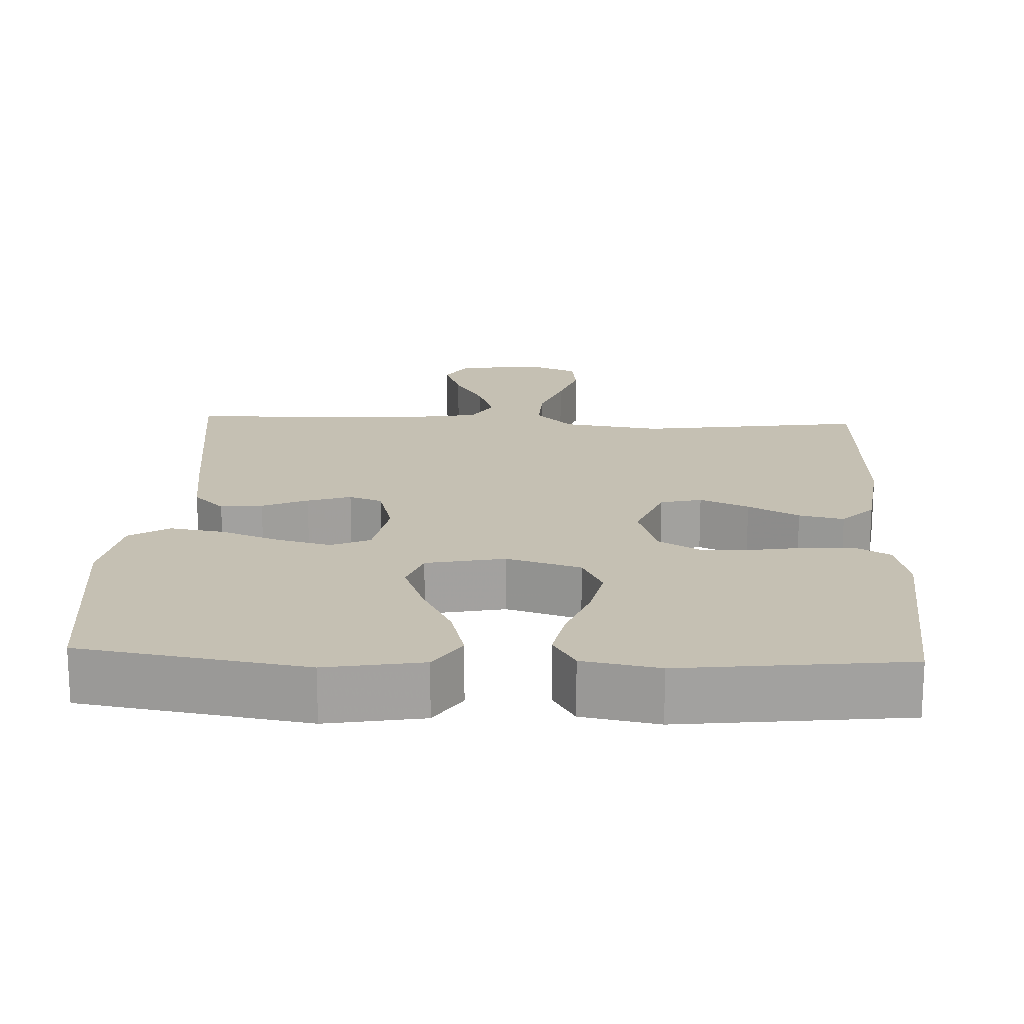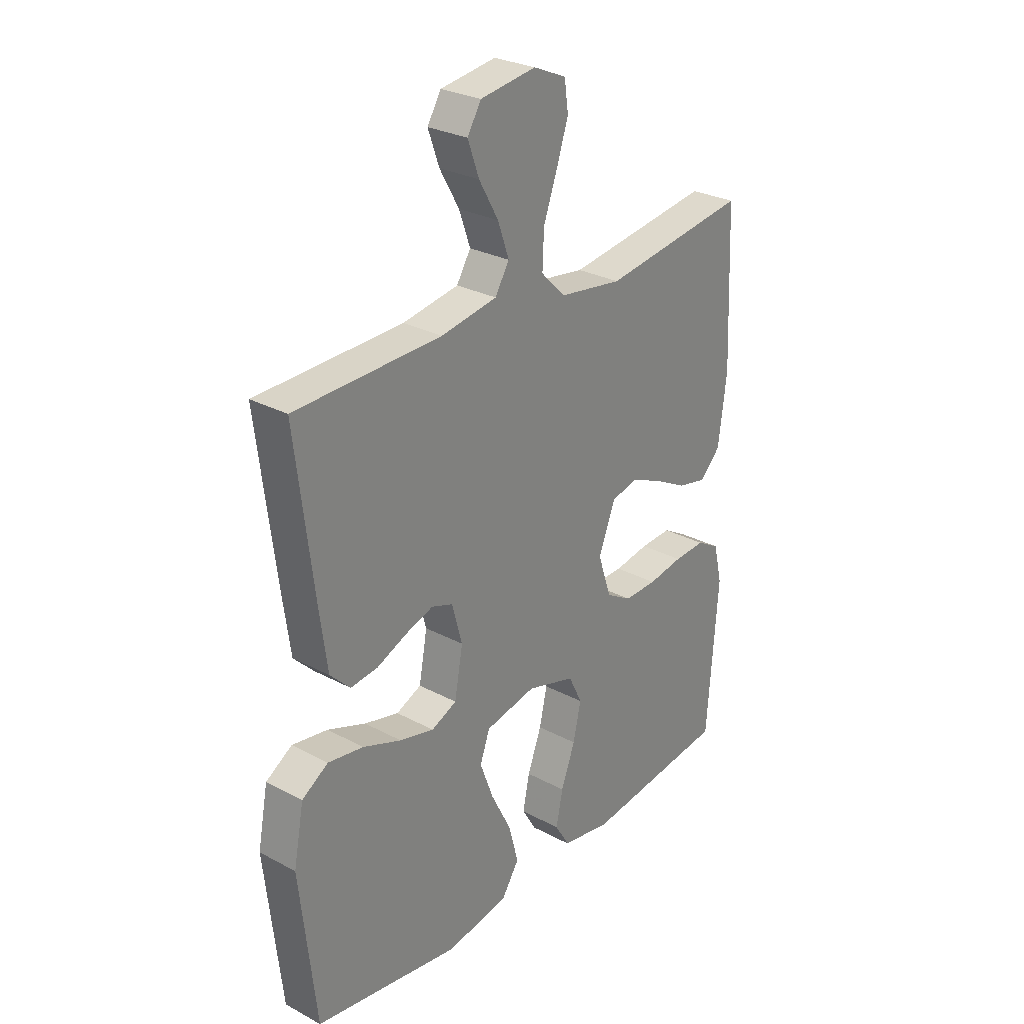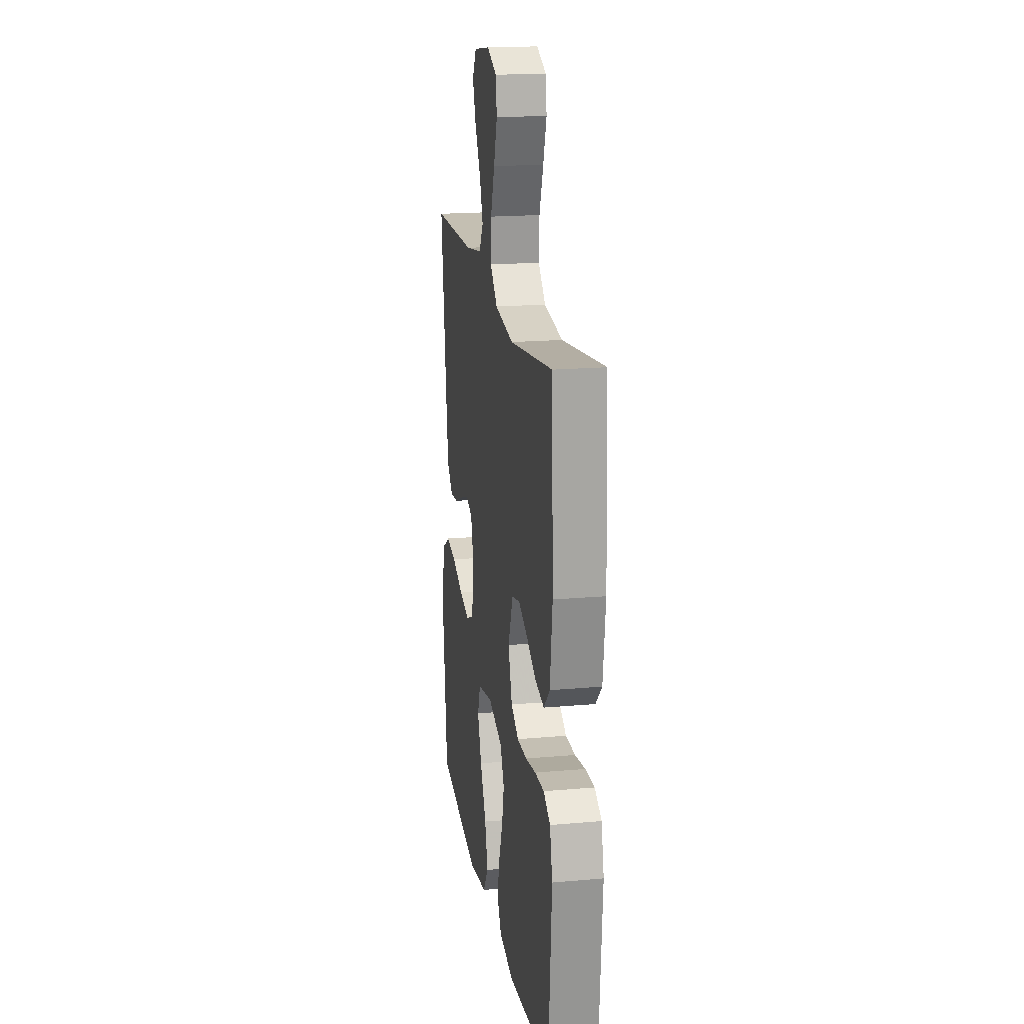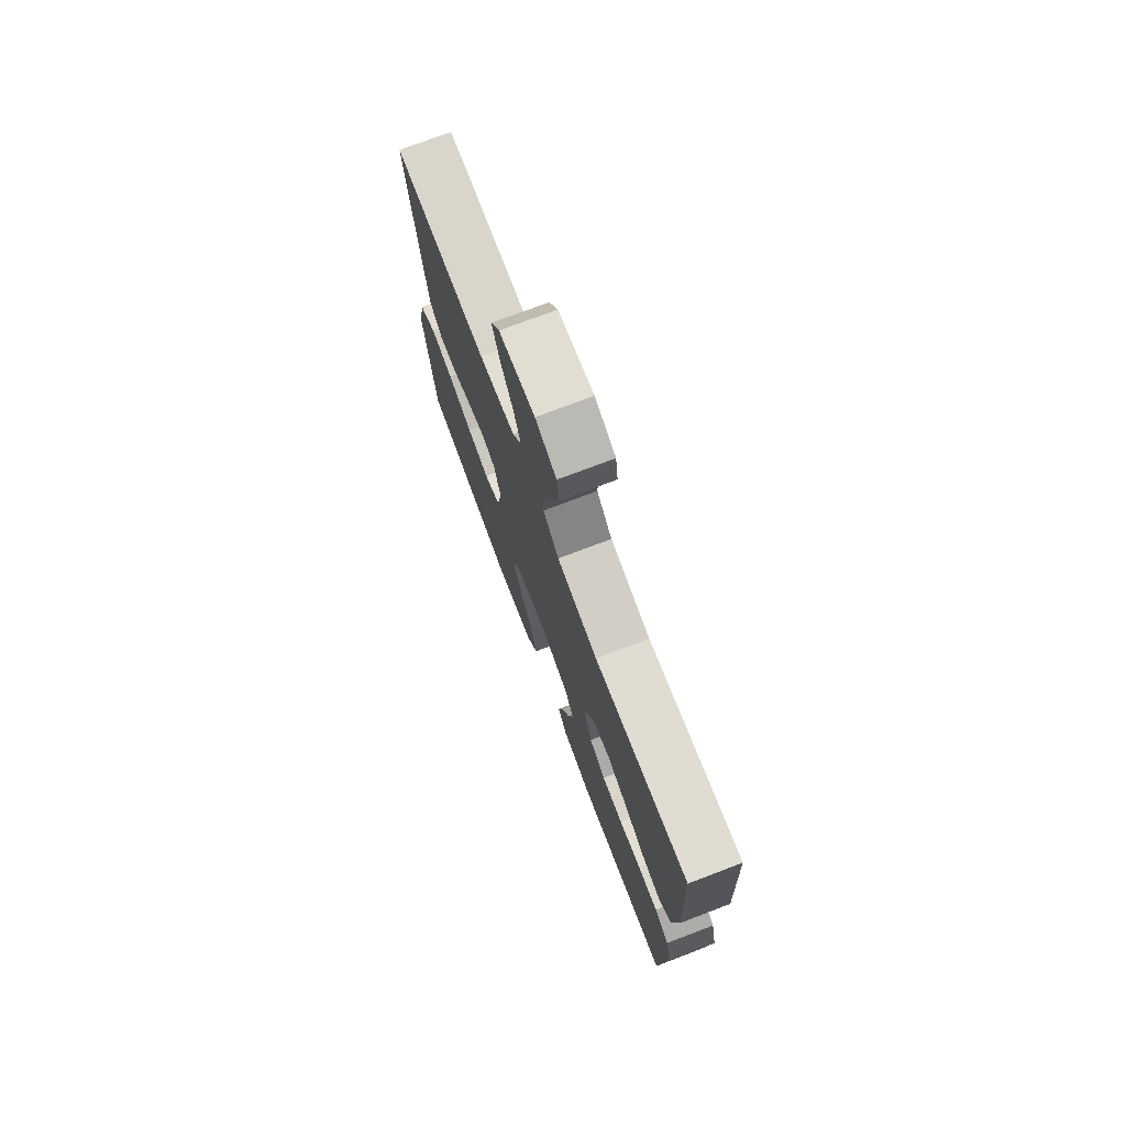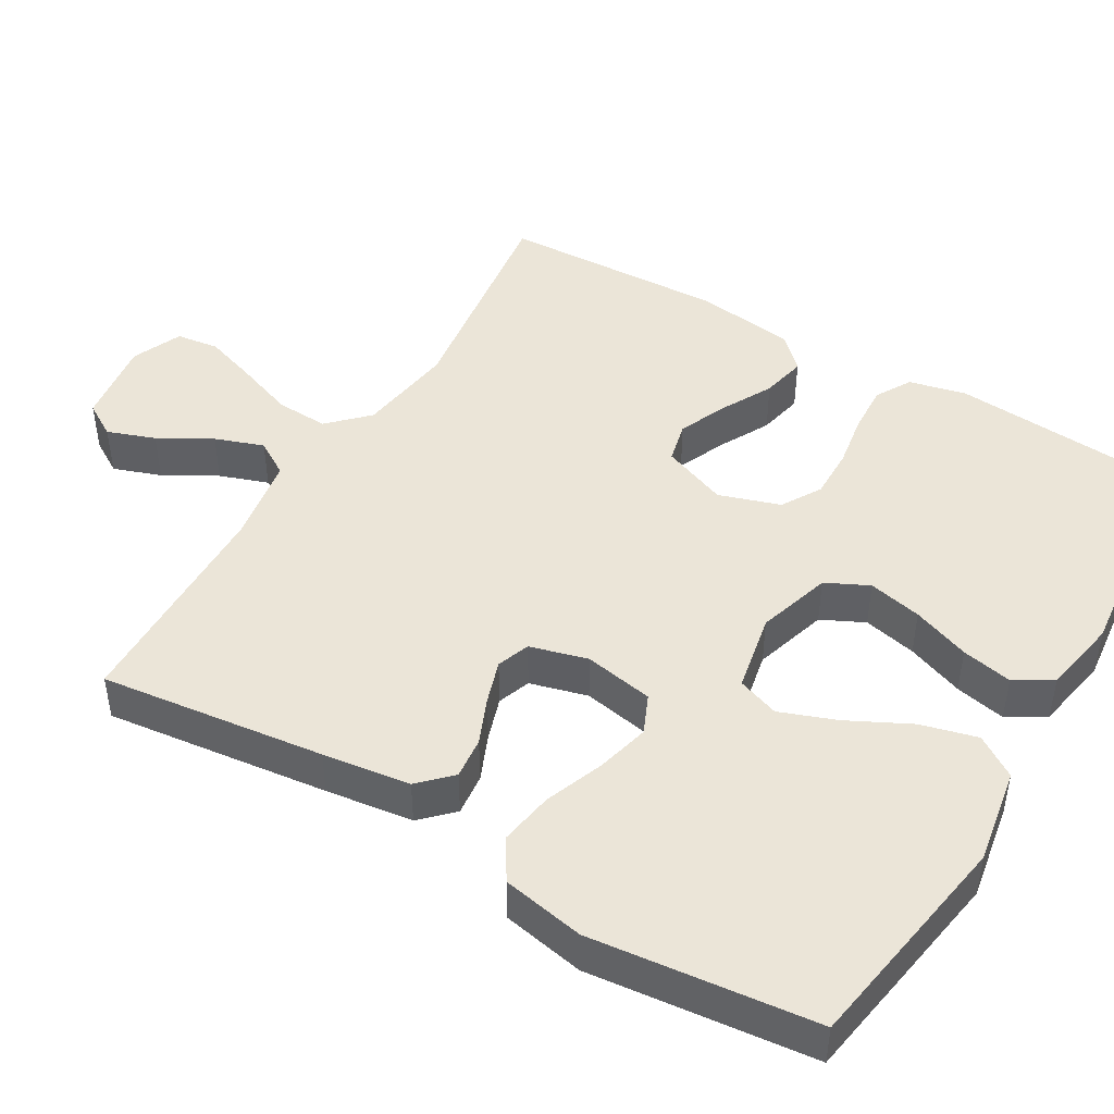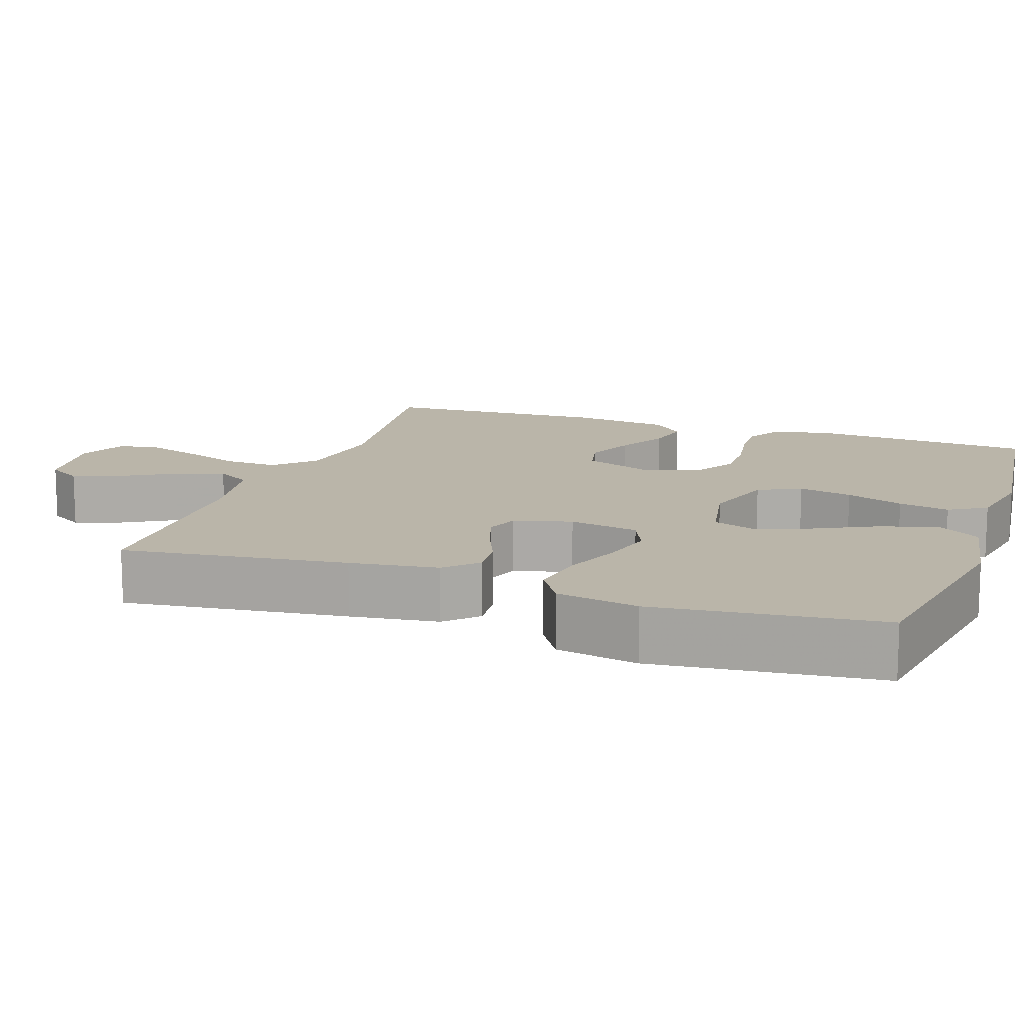
<metadata>
{"format":"obj","ext":"obj","renderer":"f3d","projection":"perspective","resolution":1024,"background":"white","views":[{"elev":18.1,"azim":-177.5,"up":"+Y"},{"elev":28.1,"azim":129.0,"up":"+Z"},{"elev":18.8,"azim":-99.6,"up":"+Z"},{"elev":75.2,"azim":-110.8,"up":"+Z"},{"elev":46.0,"azim":120.6,"up":"+Y"},{"elev":13.7,"azim":109.2,"up":"+Y"}]}
</metadata>
<code>
v -0.5 0.07 -0.5
v -0.522 0.07 -0.2
v -0.504 0.07 -0.124
v -0.457 0.07 -0.097
v -0.392 0.07 -0.1
v -0.32 0.07 -0.112
v -0.252 0.07 -0.113
v -0.199 0.07 -0.082
v -0.172 0.07 0
v -0.206 0.07 0.088
v -0.261 0.07 0.101
v -0.326 0.07 0.073
v -0.394 0.07 0.037
v -0.454 0.07 0.024
v -0.496 0.07 0.067
v -0.513 0.07 0.2
v -0.5 0.07 0.5
v -0.2 0.07 0.459
v -0.07 0.07 0.478
v -0.02 0.07 0.528
v -0.023 0.07 0.598
v -0.051 0.07 0.675
v -0.075 0.07 0.747
v -0.067 0.07 0.804
v 0 0.07 0.833
v 0.114 0.07 0.817
v 0.142 0.07 0.771
v 0.119 0.07 0.707
v 0.079 0.07 0.637
v 0.056 0.07 0.572
v 0.085 0.07 0.525
v 0.2 0.07 0.506
v 0.5 0.07 0.5
v 0.463 0.07 0.2
v 0.447 0.07 0.083
v 0.406 0.07 0.042
v 0.35 0.07 0.048
v 0.289 0.07 0.074
v 0.231 0.07 0.093
v 0.187 0.07 0.077
v 0.166 0.07 0
v 0.183 0.07 -0.093
v 0.235 0.07 -0.116
v 0.306 0.07 -0.098
v 0.385 0.07 -0.068
v 0.458 0.07 -0.056
v 0.512 0.07 -0.09
v 0.533 0.07 -0.2
v 0.5 0.07 -0.5
v 0.2 0.07 -0.549
v 0.071 0.07 -0.527
v 0.035 0.07 -0.472
v 0.055 0.07 -0.396
v 0.097 0.07 -0.313
v 0.125 0.07 -0.238
v 0.105 0.07 -0.182
v 0 0.07 -0.161
v -0.099 0.07 -0.191
v -0.127 0.07 -0.248
v -0.111 0.07 -0.32
v -0.082 0.07 -0.397
v -0.068 0.07 -0.465
v -0.098 0.07 -0.515
v -0.2 0.07 -0.534
v -0.5 0 -0.5
v -0.522 0 -0.2
v -0.504 0 -0.124
v -0.457 0 -0.097
v -0.392 0 -0.1
v -0.32 0 -0.112
v -0.252 0 -0.113
v -0.199 0 -0.082
v -0.172 0 0
v -0.206 0 0.088
v -0.261 0 0.101
v -0.326 0 0.073
v -0.394 0 0.037
v -0.454 0 0.024
v -0.496 0 0.067
v -0.513 0 0.2
v -0.5 0 0.5
v -0.2 0 0.459
v -0.07 0 0.478
v -0.02 0 0.528
v -0.023 0 0.598
v -0.051 0 0.675
v -0.075 0 0.747
v -0.067 0 0.804
v 0 0 0.833
v 0.114 0 0.817
v 0.142 0 0.771
v 0.119 0 0.707
v 0.079 0 0.637
v 0.056 0 0.572
v 0.085 0 0.525
v 0.2 0 0.506
v 0.5 0 0.5
v 0.463 0 0.2
v 0.447 0 0.083
v 0.406 0 0.042
v 0.35 0 0.048
v 0.289 0 0.074
v 0.231 0 0.093
v 0.187 0 0.077
v 0.166 0 0
v 0.183 0 -0.093
v 0.235 0 -0.116
v 0.306 0 -0.098
v 0.385 0 -0.068
v 0.458 0 -0.056
v 0.512 0 -0.09
v 0.533 0 -0.2
v 0.5 0 -0.5
v 0.2 0 -0.549
v 0.071 0 -0.527
v 0.035 0 -0.472
v 0.055 0 -0.396
v 0.097 0 -0.313
v 0.125 0 -0.238
v 0.105 0 -0.182
v 0 0 -0.161
v -0.099 0 -0.191
v -0.127 0 -0.248
v -0.111 0 -0.32
v -0.082 0 -0.397
v -0.068 0 -0.465
v -0.098 0 -0.515
v -0.2 0 -0.534
f 4 5 6
f 3 4 6
f 2 3 6
f 1 2 6
f 64 1 6
f 63 64 6
f 62 63 6
f 61 62 6
f 60 61 6
f 59 60 6 7
f 58 59 7 8
f 57 58 8 9
f 56 57 9 10
f 52 53 54
f 51 52 54
f 50 51 54
f 49 50 54
f 48 49 54
f 47 48 54
f 46 47 54
f 45 46 54
f 44 45 54
f 43 44 54 55
f 42 43 55 56
f 36 37 38
f 35 36 38
f 34 35 38
f 33 34 38
f 32 33 38
f 31 32 38 39
f 30 31 39 40
f 27 28 29
f 26 27 29
f 25 26 29
f 24 25 29
f 23 24 29
f 22 23 29
f 21 22 29
f 20 21 29 30
f 30 40 41
f 20 30 41
f 19 20 41
f 16 17 18
f 15 16 18
f 14 15 18
f 13 14 18
f 12 13 18
f 11 12 18 19
f 42 56 10
f 41 42 10
f 19 41 10
f 10 11 19
f 70 69 68
f 70 68 67
f 70 67 66
f 70 66 65
f 70 65 128
f 70 128 127
f 70 127 126
f 70 126 125
f 70 125 124
f 71 70 124 123
f 72 71 123 122
f 73 72 122 121
f 74 73 121 120
f 118 117 116
f 118 116 115
f 118 115 114
f 118 114 113
f 118 113 112
f 118 112 111
f 118 111 110
f 118 110 109
f 118 109 108
f 119 118 108 107
f 120 119 107 106
f 102 101 100
f 102 100 99
f 102 99 98
f 102 98 97
f 102 97 96
f 103 102 96 95
f 104 103 95 94
f 93 92 91
f 93 91 90
f 93 90 89
f 93 89 88
f 93 88 87
f 93 87 86
f 93 86 85
f 94 93 85 84
f 105 104 94
f 105 94 84
f 105 84 83
f 82 81 80
f 82 80 79
f 82 79 78
f 82 78 77
f 82 77 76
f 83 82 76 75
f 74 120 106
f 74 106 105
f 74 105 83
f 83 75 74
f 1 65 66 2
f 2 66 67 3
f 3 67 68 4
f 4 68 69 5
f 5 69 70 6
f 6 70 71 7
f 7 71 72 8
f 8 72 73 9
f 9 73 74 10
f 10 74 75 11
f 11 75 76 12
f 12 76 77 13
f 13 77 78 14
f 14 78 79 15
f 15 79 80 16
f 16 80 81 17
f 17 81 82 18
f 18 82 83 19
f 19 83 84 20
f 20 84 85 21
f 21 85 86 22
f 22 86 87 23
f 23 87 88 24
f 24 88 89 25
f 25 89 90 26
f 26 90 91 27
f 27 91 92 28
f 28 92 93 29
f 29 93 94 30
f 30 94 95 31
f 31 95 96 32
f 32 96 97 33
f 33 97 98 34
f 34 98 99 35
f 35 99 100 36
f 36 100 101 37
f 37 101 102 38
f 38 102 103 39
f 39 103 104 40
f 40 104 105 41
f 41 105 106 42
f 42 106 107 43
f 43 107 108 44
f 44 108 109 45
f 45 109 110 46
f 46 110 111 47
f 47 111 112 48
f 48 112 113 49
f 49 113 114 50
f 50 114 115 51
f 51 115 116 52
f 52 116 117 53
f 53 117 118 54
f 54 118 119 55
f 55 119 120 56
f 56 120 121 57
f 57 121 122 58
f 58 122 123 59
f 59 123 124 60
f 60 124 125 61
f 61 125 126 62
f 62 126 127 63
f 63 127 128 64
f 64 128 65 1

</code>
